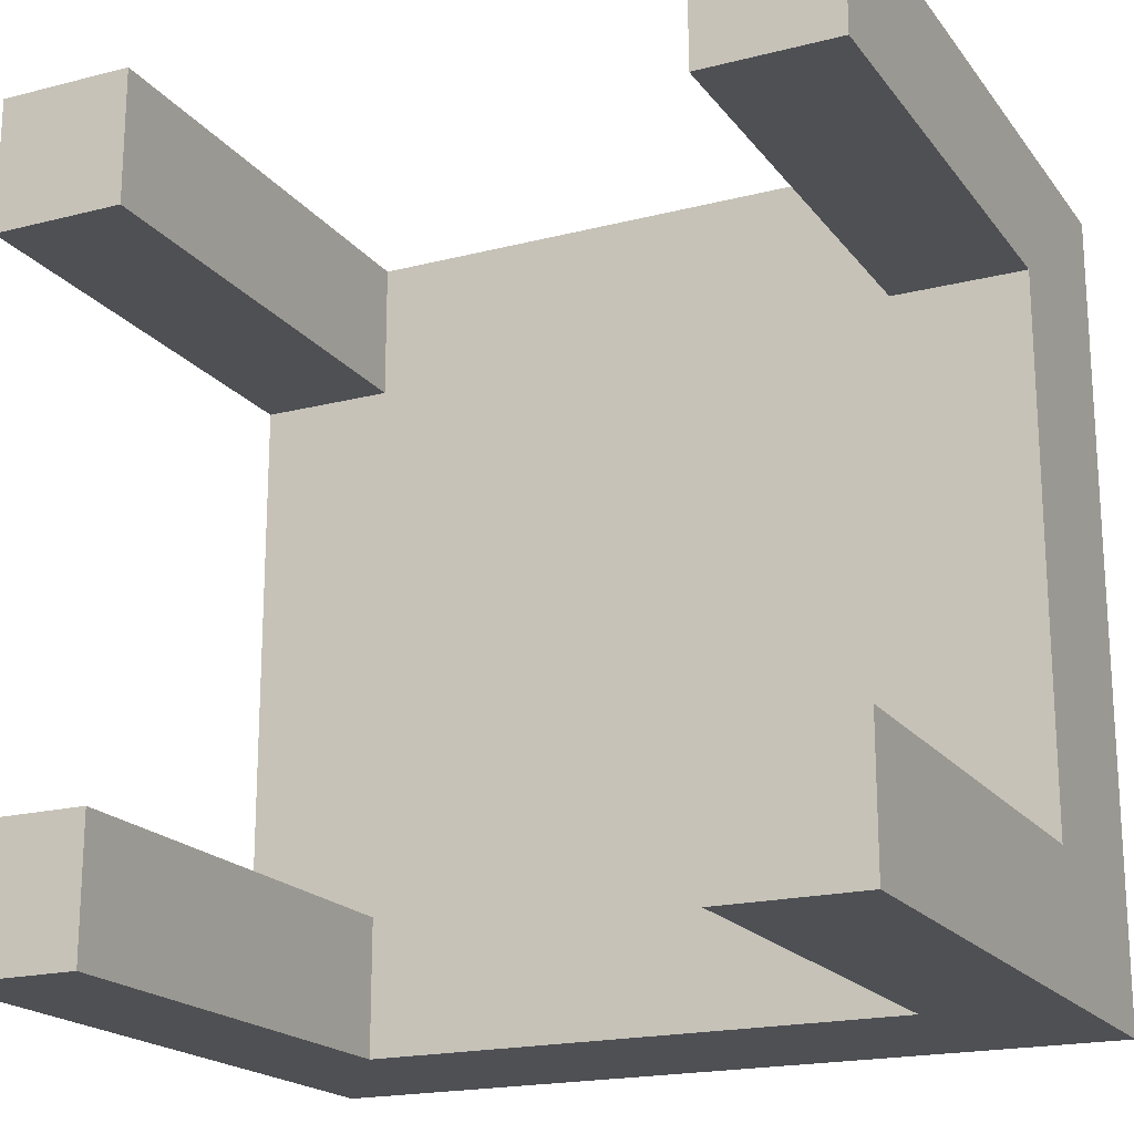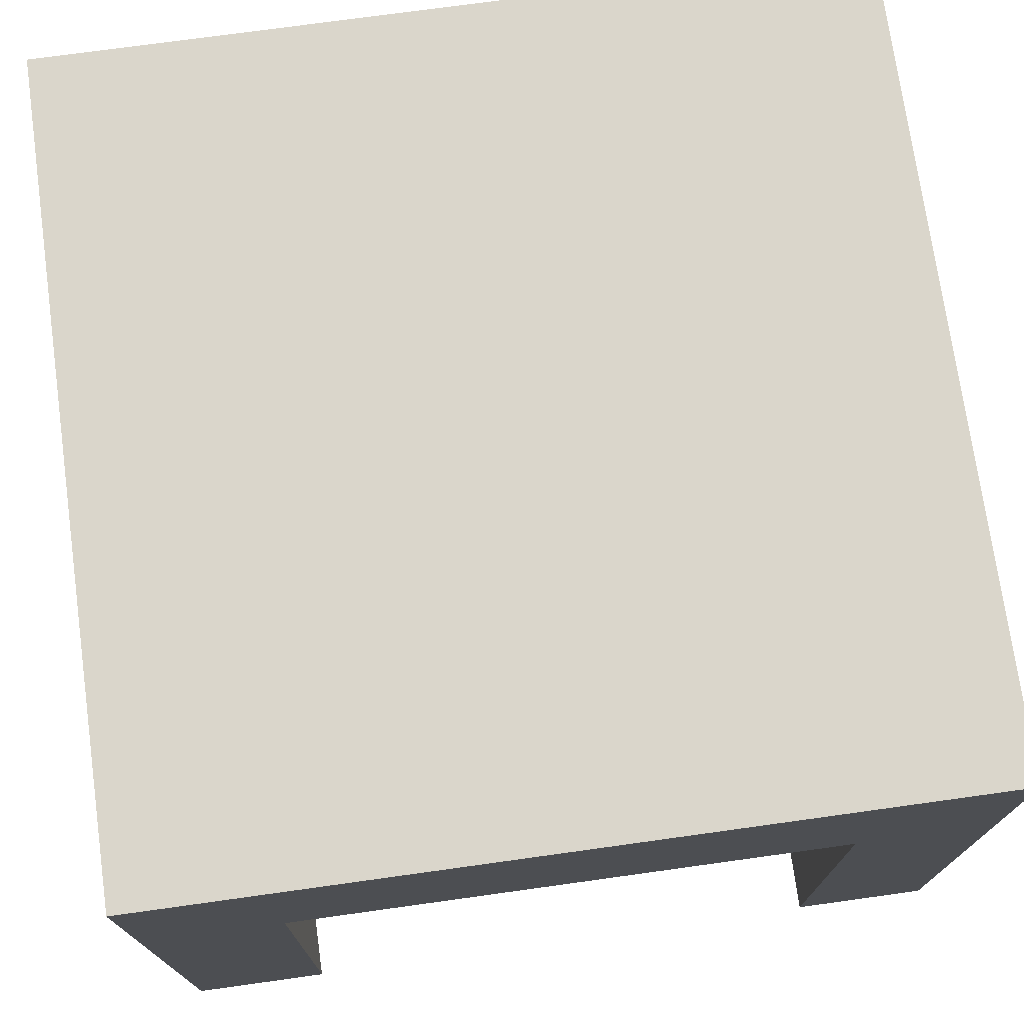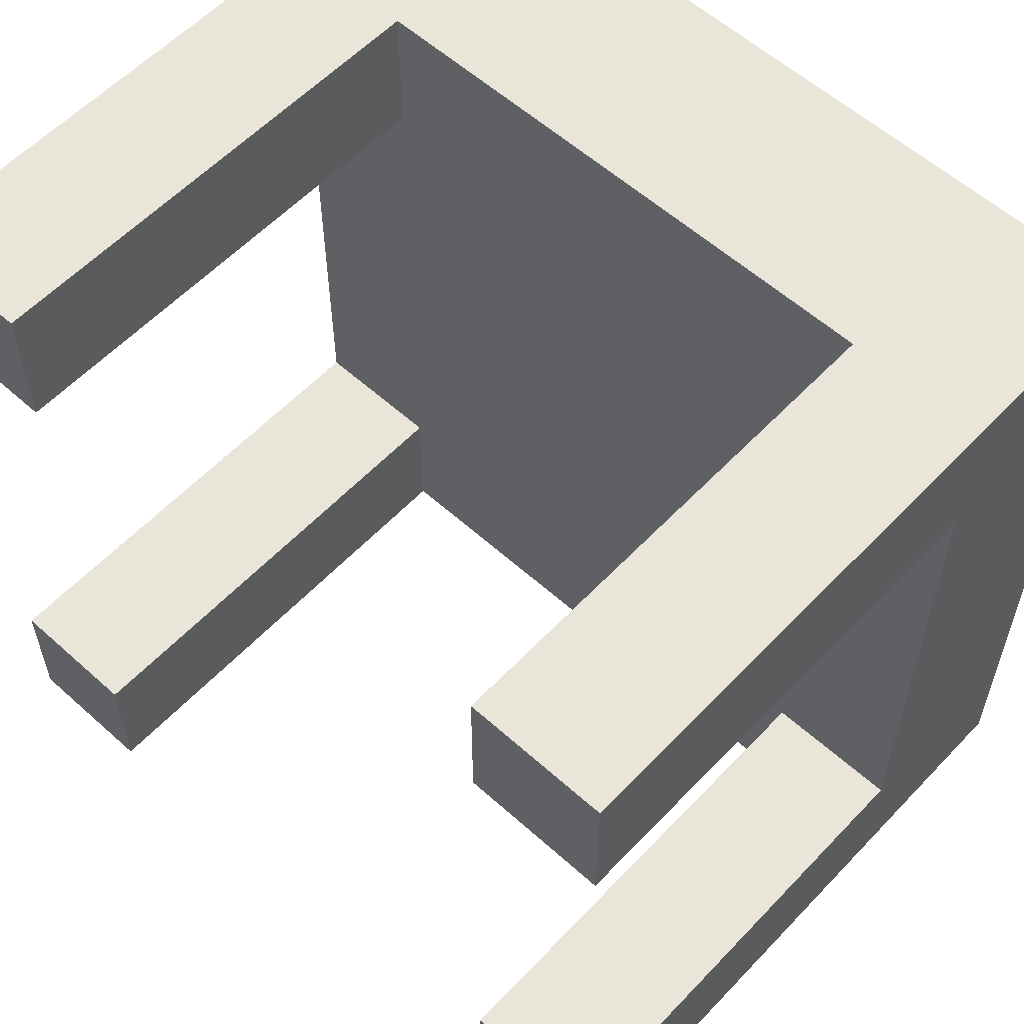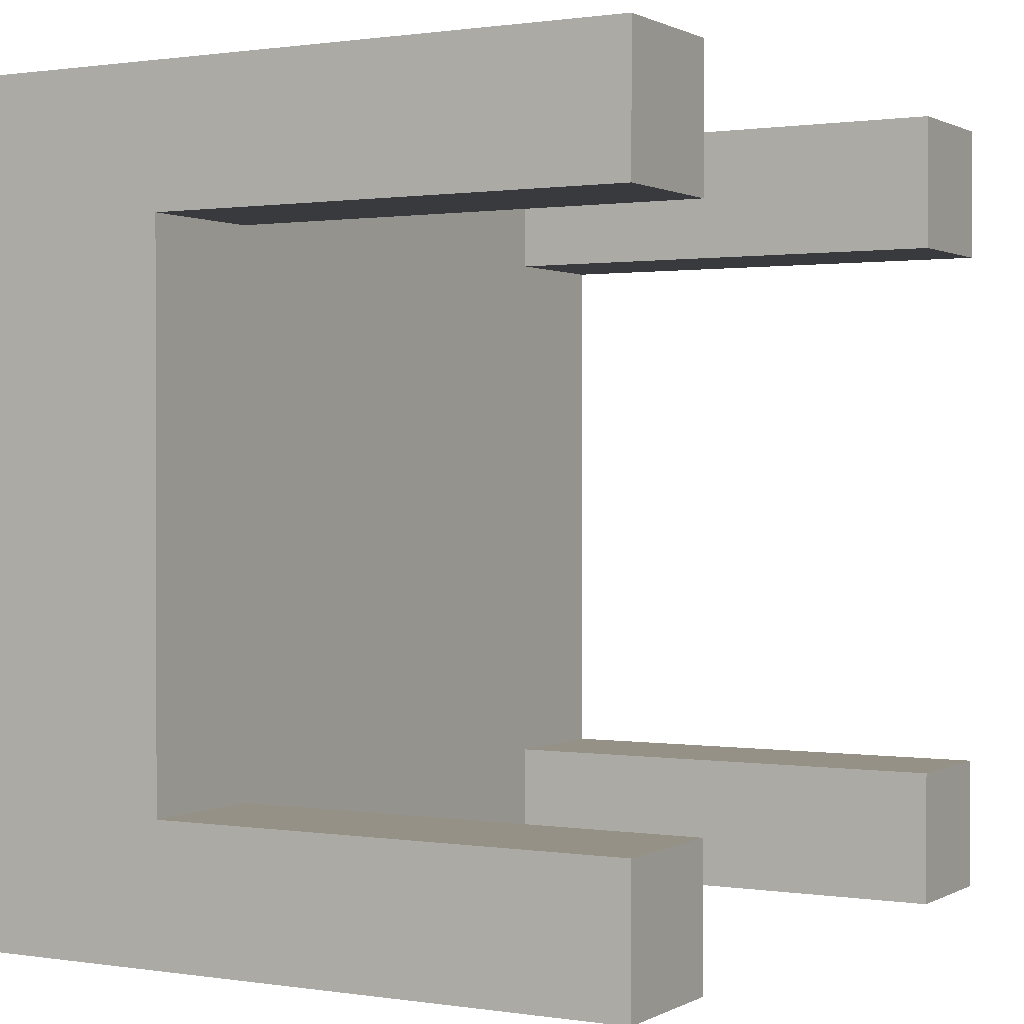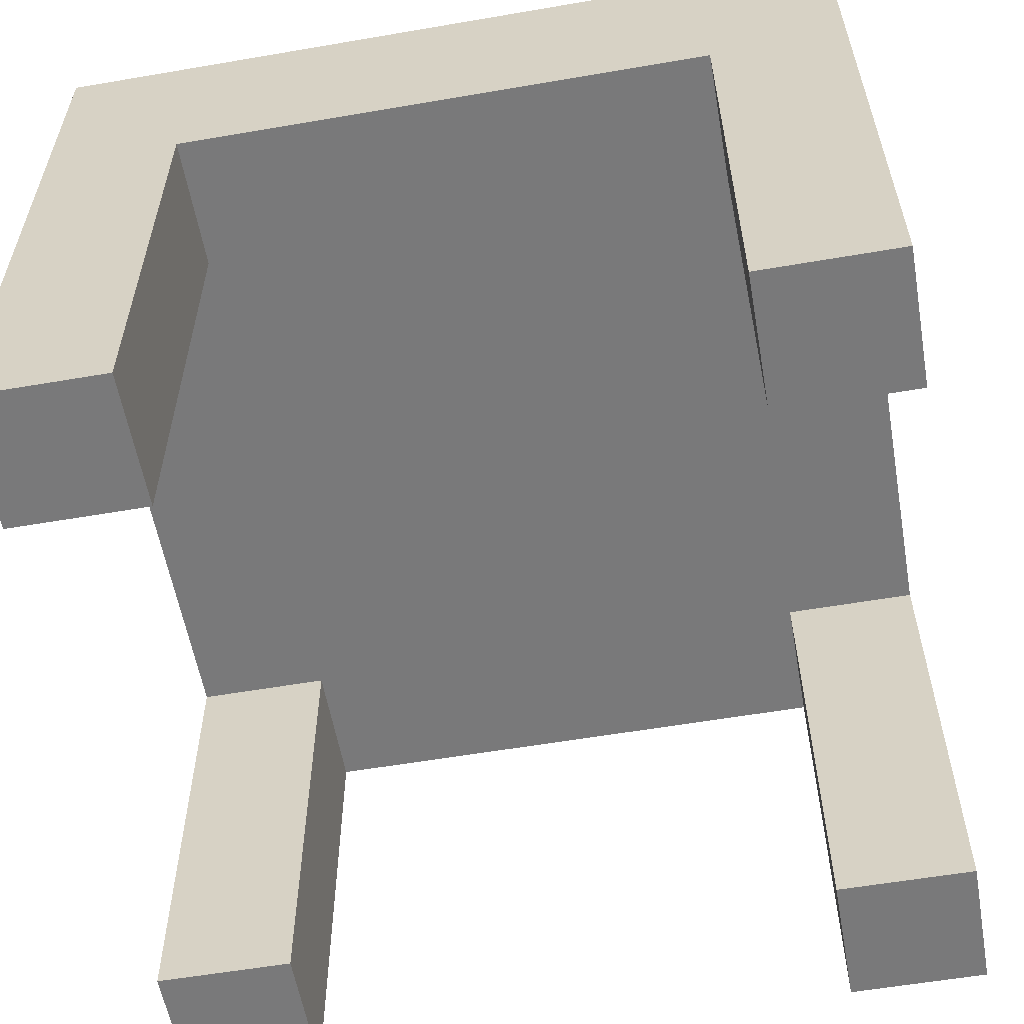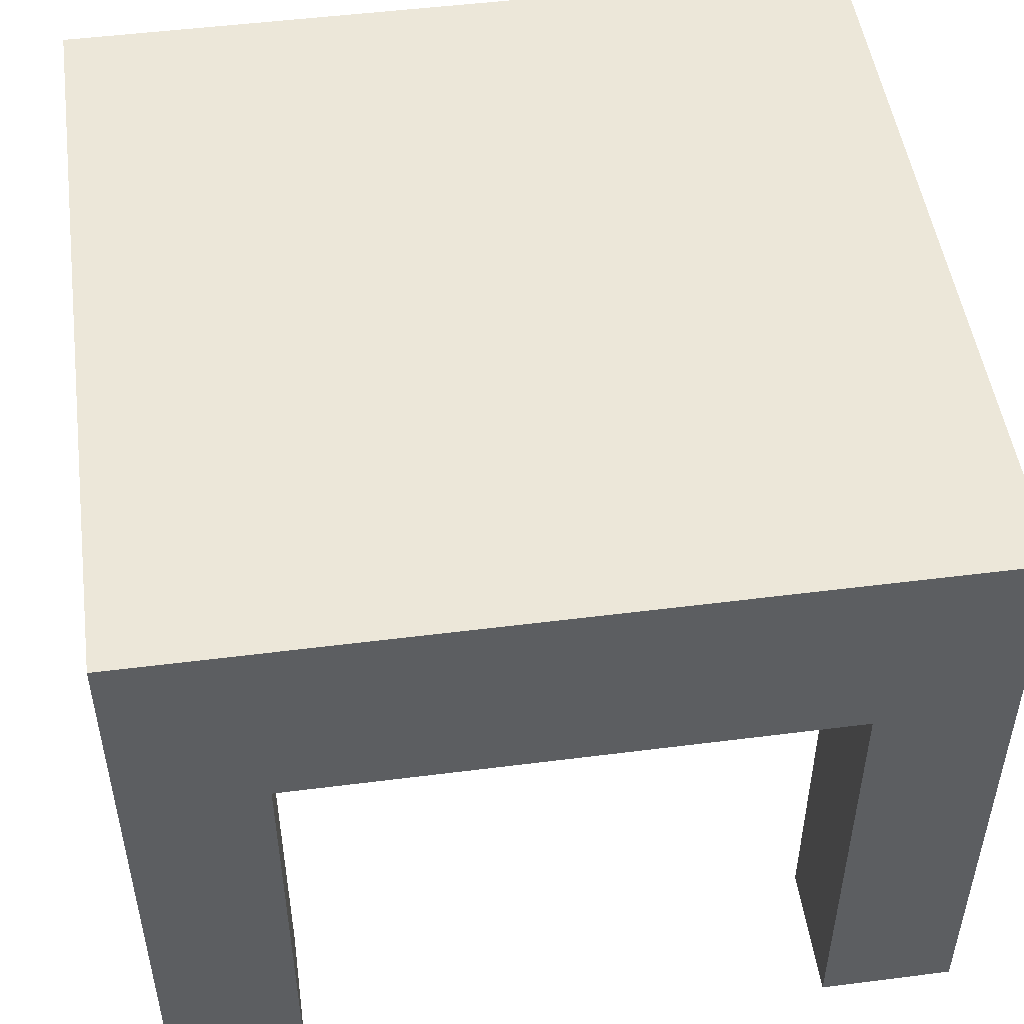
<metadata>
{"format":"obj","ext":"obj","renderer":"f3d","projection":"perspective","resolution":1024,"background":"white","views":[{"elev":-19.2,"azim":25.7,"up":"+Z"},{"elev":73.8,"azim":-97.9,"up":"+Y"},{"elev":58.0,"azim":42.9,"up":"+Z"},{"elev":0.8,"azim":-60.6,"up":"+Z"},{"elev":-57.8,"azim":100.1,"up":"+Y"},{"elev":49.7,"azim":-8.0,"up":"+Y"}]}
</metadata>
<code>
v -6 0 6
v -6 0 4
v -6 0 -4
v -6 0 -6
v -6 1 6
v -6 1 4
v -6 1 -4
v -6 1 -6
v -6 2 6
v -6 2 4
v -6 2 -4
v -6 2 -6
v -6 6 6
v -6 6 4
v -6 6 -4
v -6 6 -6
v -6 7 6
v -6 7 4
v -6 7 -4
v -6 7 -6
v -6 8 6
v -6 8 -6
v -6 9 6
v -6 9 -6
v -6 10 6
v -6 10 -6
v 4 0 6
v 4 0 4
v 4 0 -4
v 4 0 -6
v 4 1 6
v 4 1 4
v 4 1 -4
v 4 1 -6
v 4 2 6
v 4 2 4
v 4 2 -4
v 4 2 -6
v 4 6 6
v 4 6 4
v 4 6 -4
v 4 6 -6
v 4 7 6
v 4 7 4
v 4 7 -4
v 4 7 -6
v -4 0 6
v -4 0 4
v -4 0 -4
v -4 0 -6
v -4 1 6
v -4 1 4
v -4 1 -4
v -4 1 -6
v -4 2 6
v -4 2 4
v -4 2 -4
v -4 2 -6
v -4 6 6
v -4 6 4
v -4 6 -4
v -4 6 -6
v -4 7 6
v -4 7 4
v -4 7 -4
v -4 7 -6
v 6 0 6
v 6 0 4
v 6 0 -4
v 6 0 -6
v 6 1 6
v 6 1 4
v 6 1 -4
v 6 1 -6
v 6 2 6
v 6 2 4
v 6 2 -4
v 6 2 -6
v 6 6 6
v 6 6 4
v 6 6 -4
v 6 6 -6
v 6 7 6
v 6 7 4
v 6 7 -4
v 6 7 -6
v 6 8 6
v 6 8 -6
v 6 9 6
v 6 9 -6
v 6 10 6
v 6 10 -6
v -6 0 6
v -6 1 6
v -6 2 6
v -6 6 6
v -6 7 6
v -6 8 6
v -6 9 6
v -6 10 6
v -4 0 6
v -4 1 6
v -4 2 6
v -4 6 6
v -4 7 6
v 4 0 6
v 4 1 6
v 4 2 6
v 4 6 6
v 4 7 6
v 6 0 6
v 6 1 6
v 6 2 6
v 6 6 6
v 6 7 6
v 6 8 6
v 6 9 6
v 6 10 6
v -6 0 -4
v -6 1 -4
v -6 2 -4
v -6 6 -4
v -6 7 -4
v -4 0 -4
v -4 1 -4
v -4 2 -4
v -4 6 -4
v -4 7 -4
v 4 0 -4
v 4 1 -4
v 4 2 -4
v 4 6 -4
v 4 7 -4
v 6 0 -4
v 6 1 -4
v 6 2 -4
v 6 6 -4
v 6 7 -4
v -6 0 4
v -6 1 4
v -6 2 4
v -6 6 4
v -6 7 4
v -4 0 4
v -4 1 4
v -4 2 4
v -4 6 4
v -4 7 4
v 4 0 4
v 4 1 4
v 4 2 4
v 4 6 4
v 4 7 4
v 6 0 4
v 6 1 4
v 6 2 4
v 6 6 4
v 6 7 4
v -6 0 -6
v -6 1 -6
v -6 2 -6
v -6 6 -6
v -6 7 -6
v -6 8 -6
v -6 9 -6
v -6 10 -6
v -4 0 -6
v -4 1 -6
v -4 2 -6
v -4 6 -6
v -4 7 -6
v 4 0 -6
v 4 1 -6
v 4 2 -6
v 4 6 -6
v 4 7 -6
v 6 0 -6
v 6 1 -6
v 6 2 -6
v 6 6 -6
v 6 7 -6
v 6 8 -6
v 6 9 -6
v 6 10 -6
v -6 0 6
v -4 0 6
v 4 0 6
v 6 0 6
v -6 0 4
v -4 0 4
v 4 0 4
v 6 0 4
v -6 0 -4
v -4 0 -4
v 4 0 -4
v 6 0 -4
v -6 0 -6
v -4 0 -6
v 4 0 -6
v 6 0 -6
v -4 7 6
v 4 7 6
v -6 7 4
v -4 7 4
v 4 7 4
v 6 7 4
v -6 7 -4
v -4 7 -4
v 4 7 -4
v 6 7 -4
v -4 7 -6
v 4 7 -6
v -6 10 6
v 6 10 6
v -5 10 5
v 5 10 5
v -4 10 4
v 4 10 4
v -3 10 3
v 3 10 3
v -2 10 2
v 2 10 2
v -1 10 1
v 1 10 1
v -1 10 -1
v 1 10 -1
v -2 10 -2
v 2 10 -2
v -3 10 -3
v 3 10 -3
v -4 10 -4
v 4 10 -4
v -5 10 -5
v 5 10 -5
v -6 10 -6
v 6 10 -6
f 5 2 1
f 6 2 5
f 7 4 3
f 8 4 7
f 9 6 5
f 10 6 9
f 11 8 7
f 12 8 11
f 13 10 9
f 14 10 13
f 15 12 11
f 16 12 15
f 17 14 13
f 18 14 17
f 19 16 15
f 20 16 19
f 21 18 17
f 21 19 18
f 21 20 19
f 22 20 21
f 23 22 21
f 24 22 23
f 25 24 23
f 26 24 25
f 31 28 27
f 32 28 31
f 33 30 29
f 34 30 33
f 35 32 31
f 36 32 35
f 37 34 33
f 38 34 37
f 39 36 35
f 40 36 39
f 41 38 37
f 42 38 41
f 43 40 39
f 44 40 43
f 45 42 41
f 46 42 45
f 47 48 51
f 51 48 52
f 49 50 53
f 53 50 54
f 51 52 55
f 55 52 56
f 53 54 57
f 57 54 58
f 55 56 59
f 59 56 60
f 57 58 61
f 61 58 62
f 59 60 63
f 63 60 64
f 61 62 65
f 65 62 66
f 67 68 71
f 71 68 72
f 69 70 73
f 73 70 74
f 71 72 75
f 75 72 76
f 73 74 77
f 77 74 78
f 75 76 79
f 79 76 80
f 77 78 81
f 81 78 82
f 79 80 83
f 83 80 84
f 81 82 85
f 85 82 86
f 83 84 87
f 84 85 87
f 85 86 87
f 87 86 88
f 87 88 89
f 89 88 90
f 89 90 91
f 91 90 92
f 101 94 93
f 102 95 94
f 102 94 101
f 103 96 95
f 103 95 102
f 104 97 96
f 104 96 103
f 105 98 97
f 105 97 104
f 110 98 105
f 111 107 106
f 112 108 107
f 112 107 111
f 113 109 108
f 113 108 112
f 114 110 109
f 114 109 113
f 115 98 110
f 115 110 114
f 116 99 98
f 116 98 115
f 117 100 99
f 117 99 116
f 118 100 117
f 124 120 119
f 125 121 120
f 125 120 124
f 126 122 121
f 126 121 125
f 127 123 122
f 127 122 126
f 128 123 127
f 134 130 129
f 135 131 130
f 135 130 134
f 136 132 131
f 136 131 135
f 137 133 132
f 137 132 136
f 138 133 137
f 139 140 144
f 140 141 145
f 144 140 145
f 141 142 146
f 145 141 146
f 142 143 147
f 146 142 147
f 147 143 148
f 149 150 154
f 150 151 155
f 154 150 155
f 151 152 156
f 155 151 156
f 152 153 157
f 156 152 157
f 157 153 158
f 159 160 167
f 160 161 168
f 167 160 168
f 161 162 169
f 168 161 169
f 162 163 170
f 169 162 170
f 163 164 171
f 170 163 171
f 171 164 176
f 172 173 177
f 173 174 178
f 177 173 178
f 174 175 179
f 178 174 179
f 175 176 180
f 179 175 180
f 176 164 181
f 180 176 181
f 164 165 182
f 181 164 182
f 165 166 183
f 182 165 183
f 183 166 184
f 189 186 185
f 190 186 189
f 191 188 187
f 192 188 191
f 197 194 193
f 198 194 197
f 199 196 195
f 200 196 199
f 204 202 201
f 205 202 204
f 207 204 203
f 207 206 205
f 207 205 204
f 208 206 207
f 209 206 208
f 210 206 209
f 211 209 208
f 212 209 211
f 213 214 215
f 215 214 216
f 215 216 217
f 217 216 218
f 217 218 219
f 219 218 220
f 219 220 221
f 221 220 222
f 221 222 223
f 223 222 224
f 221 223 225
f 223 224 225
f 224 222 226
f 225 224 226
f 219 221 227
f 221 225 227
f 225 226 227
f 226 222 228
f 227 226 228
f 222 220 228
f 217 219 229
f 219 227 229
f 227 228 229
f 228 220 230
f 229 228 230
f 220 218 230
f 215 217 231
f 217 229 231
f 229 230 231
f 230 218 232
f 231 230 232
f 218 216 232
f 213 215 233
f 215 231 233
f 231 232 233
f 232 216 234
f 233 232 234
f 216 214 234
f 213 233 235
f 233 234 235
f 234 214 236
f 235 234 236

</code>
